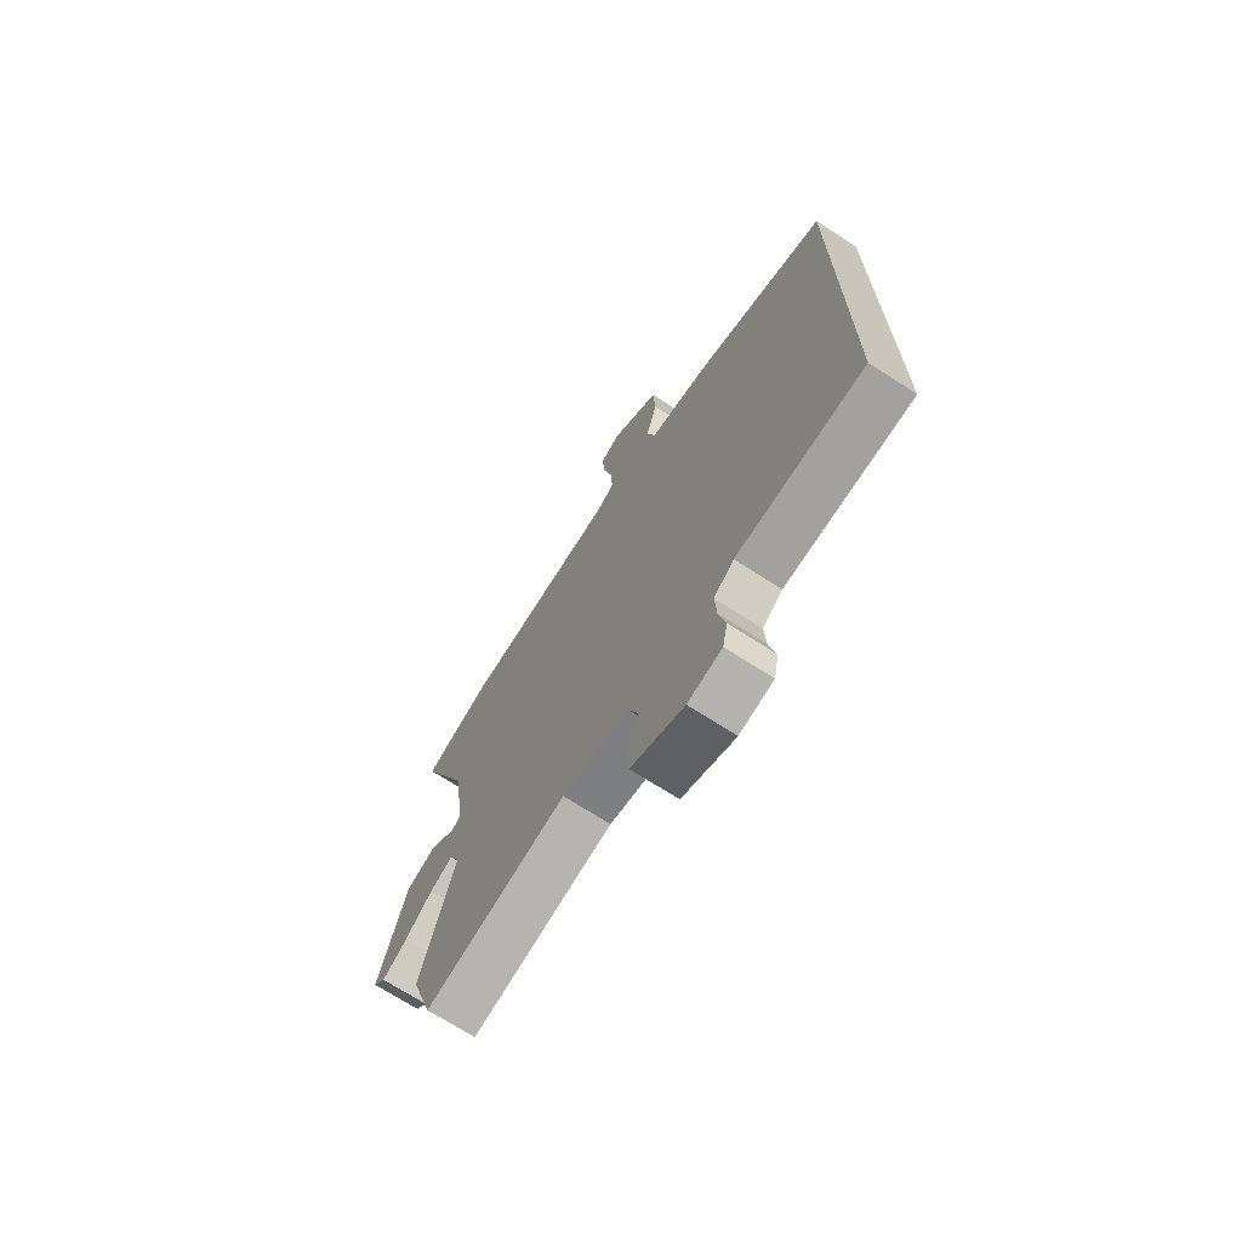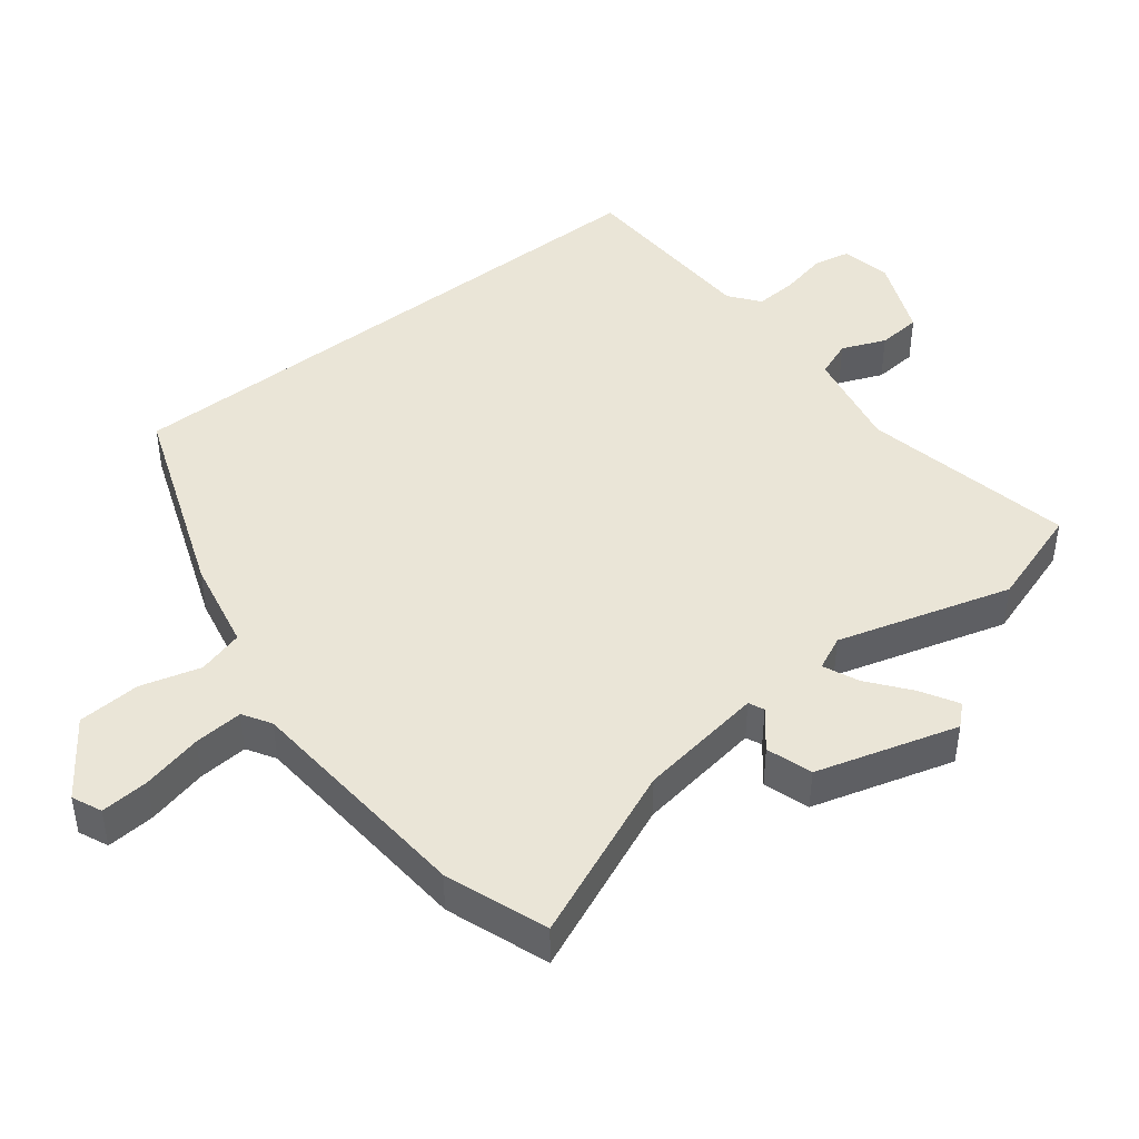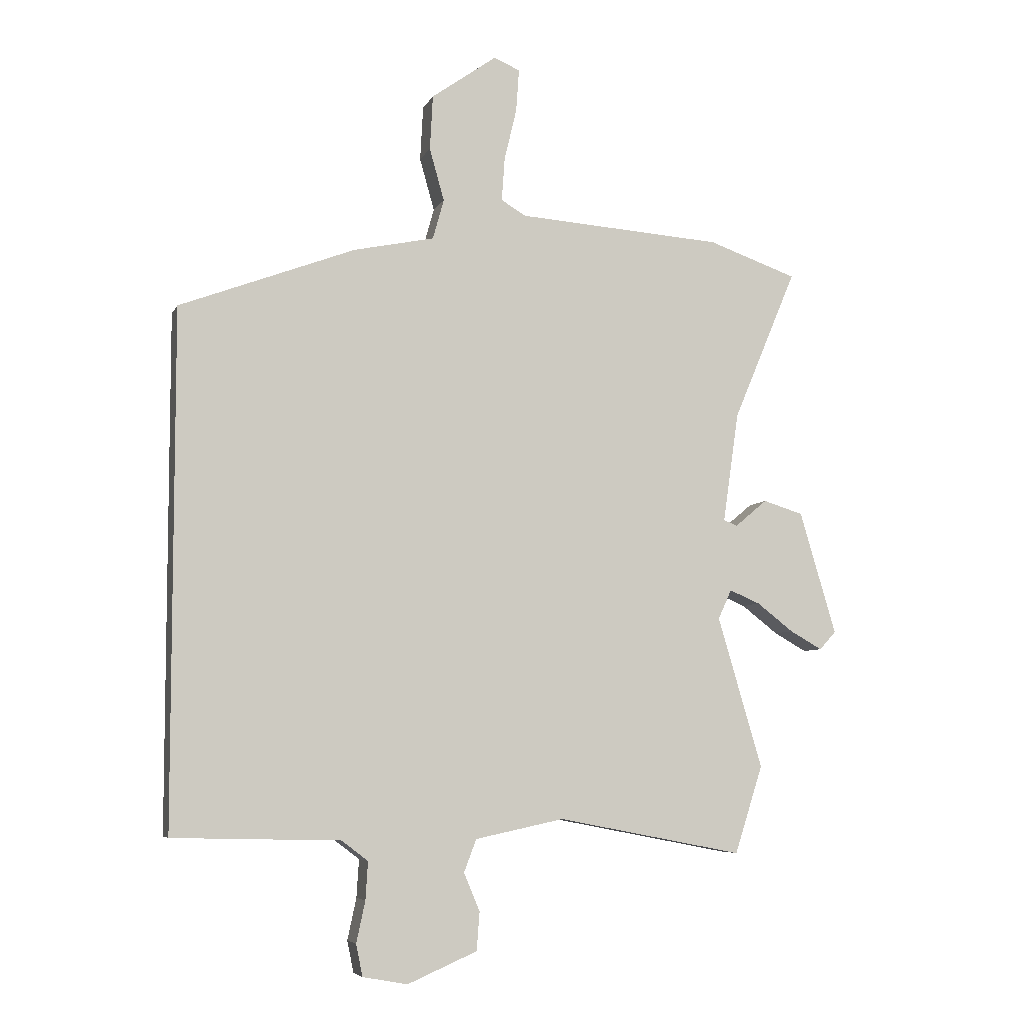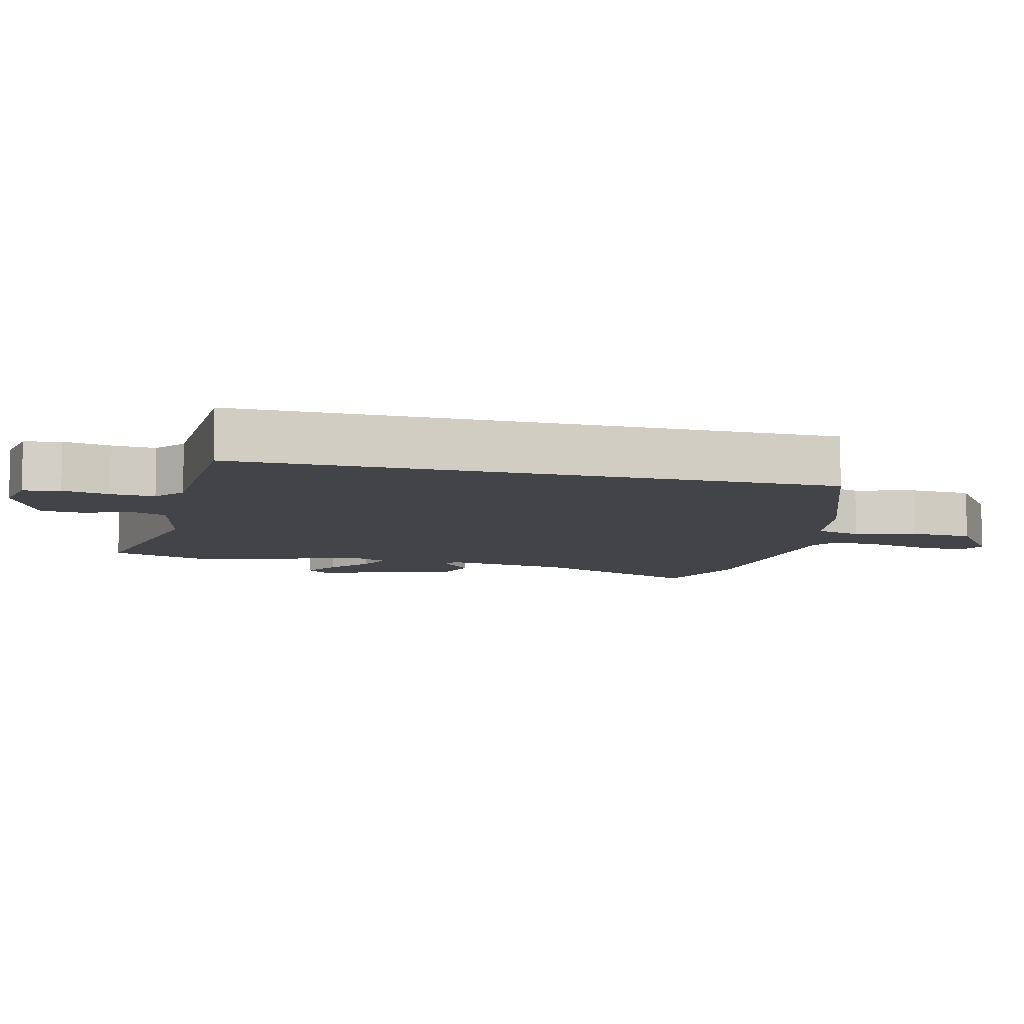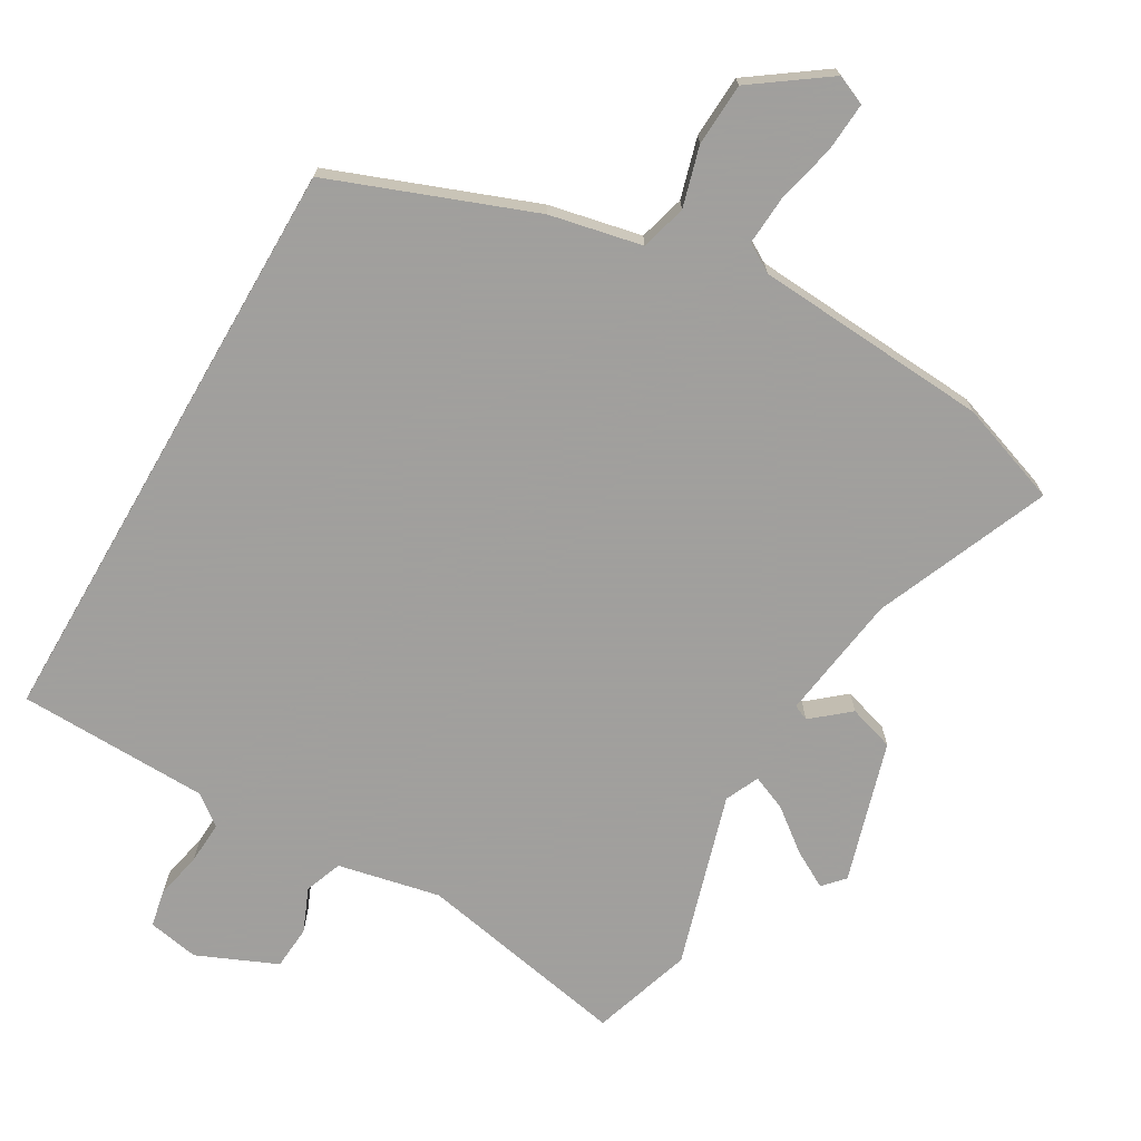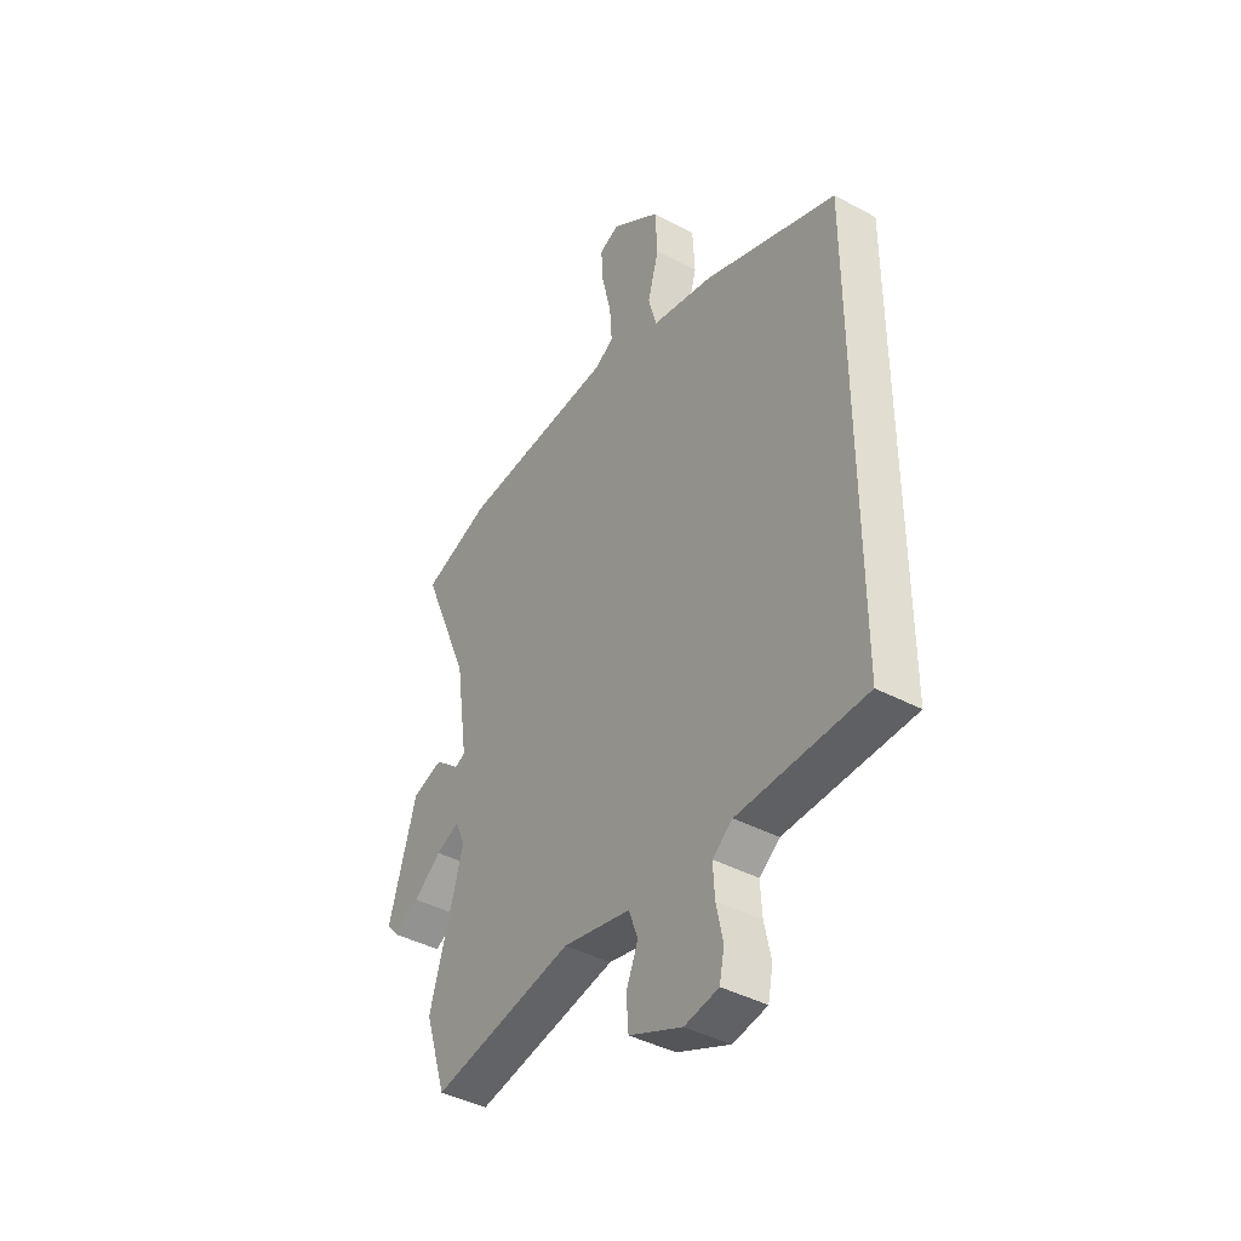
<metadata>
{"format":"obj","ext":"obj","renderer":"f3d","projection":"perspective","resolution":1024,"background":"white","views":[{"elev":-70.7,"azim":-122.8,"up":"+Z"},{"elev":44.3,"azim":51.6,"up":"+Y"},{"elev":-6.3,"azim":-16.2,"up":"+Z"},{"elev":-8.3,"azim":-104.3,"up":"+Y"},{"elev":-71.5,"azim":-30.0,"up":"+Y"},{"elev":-41.2,"azim":-123.1,"up":"+Z"}]}
</metadata>
<code>
v 0.449 0.07 0.518
v 0.6 0.07 0.465
v 0.492 0.07 0.208
v 0.465 0.07 0.021
v 0.488 0.07 0.011
v 0.543 0.07 0.057
v 0.611 0.07 0.036
v 0.673 0.07 -0.173
v 0.645 0.07 -0.204
v 0.59 0.07 -0.173
v 0.528 0.07 -0.125
v 0.476 0.07 -0.103
v 0.453 0.07 -0.153
v 0.529 0.07 -0.41
v 0.481 0.07 -0.559
v 0.165 0.07 -0.498
v 0.014 0.07 -0.53
v -0.007 0.07 -0.585
v 0.02 0.07 -0.65
v 0.015 0.07 -0.715
v -0.103 0.07 -0.766
v -0.179 0.07 -0.752
v -0.19 0.07 -0.698
v -0.175 0.07 -0.628
v -0.171 0.07 -0.564
v -0.216 0.07 -0.53
v -0.5 0.07 -0.523
v -0.5 0.07 0.349
v -0.202 0.07 0.462
v -0.065 0.07 0.491
v -0.046 0.07 0.559
v -0.071 0.07 0.648
v -0.066 0.07 0.741
v 0.045 0.07 0.82
v 0.089 0.07 0.801
v 0.084 0.07 0.729
v 0.063 0.07 0.64
v 0.058 0.07 0.567
v 0.1 0.07 0.542
v 0.449 0 0.518
v 0.6 0 0.465
v 0.492 0 0.208
v 0.465 0 0.021
v 0.488 0 0.011
v 0.543 0 0.057
v 0.611 0 0.036
v 0.673 0 -0.173
v 0.645 0 -0.204
v 0.59 0 -0.173
v 0.528 0 -0.125
v 0.476 0 -0.103
v 0.453 0 -0.153
v 0.529 0 -0.41
v 0.481 0 -0.559
v 0.165 0 -0.498
v 0.014 0 -0.53
v -0.007 0 -0.585
v 0.02 0 -0.65
v 0.015 0 -0.715
v -0.103 0 -0.766
v -0.179 0 -0.752
v -0.19 0 -0.698
v -0.175 0 -0.628
v -0.171 0 -0.564
v -0.216 0 -0.53
v -0.5 0 -0.523
v -0.5 0 0.349
v -0.202 0 0.462
v -0.065 0 0.491
v -0.046 0 0.559
v -0.071 0 0.648
v -0.066 0 0.741
v 0.045 0 0.82
v 0.089 0 0.801
v 0.084 0 0.729
v 0.063 0 0.64
v 0.058 0 0.567
v 0.1 0 0.542
f 34 35 36 37
f 34 37 38
f 31 32 33 34
f 30 31 34 38
f 27 28 29 30
f 26 27 30 38
f 25 26 38 39
f 21 22 23 24
f 18 19 20 21
f 17 18 21 24
f 13 14 15 16
f 12 13 16 17
f 8 9 10 11
f 8 11 12
f 5 6 7 8
f 4 5 8 12
f 39 1 2 3
f 39 3 4
f 17 24 25 39
f 4 12 17 39
f 76 75 74 73
f 77 76 73
f 73 72 71 70
f 77 73 70 69
f 69 68 67 66
f 77 69 66 65
f 78 77 65 64
f 63 62 61 60
f 60 59 58 57
f 63 60 57 56
f 55 54 53 52
f 56 55 52 51
f 50 49 48 47
f 51 50 47
f 47 46 45 44
f 51 47 44 43
f 42 41 40 78
f 43 42 78
f 78 64 63 56
f 78 56 51 43
f 1 40 41 2
f 2 41 42 3
f 3 42 43 4
f 4 43 44 5
f 5 44 45 6
f 6 45 46 7
f 7 46 47 8
f 8 47 48 9
f 9 48 49 10
f 10 49 50 11
f 11 50 51 12
f 12 51 52 13
f 13 52 53 14
f 14 53 54 15
f 15 54 55 16
f 16 55 56 17
f 17 56 57 18
f 18 57 58 19
f 19 58 59 20
f 20 59 60 21
f 21 60 61 22
f 22 61 62 23
f 23 62 63 24
f 24 63 64 25
f 25 64 65 26
f 26 65 66 27
f 27 66 67 28
f 28 67 68 29
f 29 68 69 30
f 30 69 70 31
f 31 70 71 32
f 32 71 72 33
f 33 72 73 34
f 34 73 74 35
f 35 74 75 36
f 36 75 76 37
f 37 76 77 38
f 38 77 78 39
f 39 78 40 1

</code>
